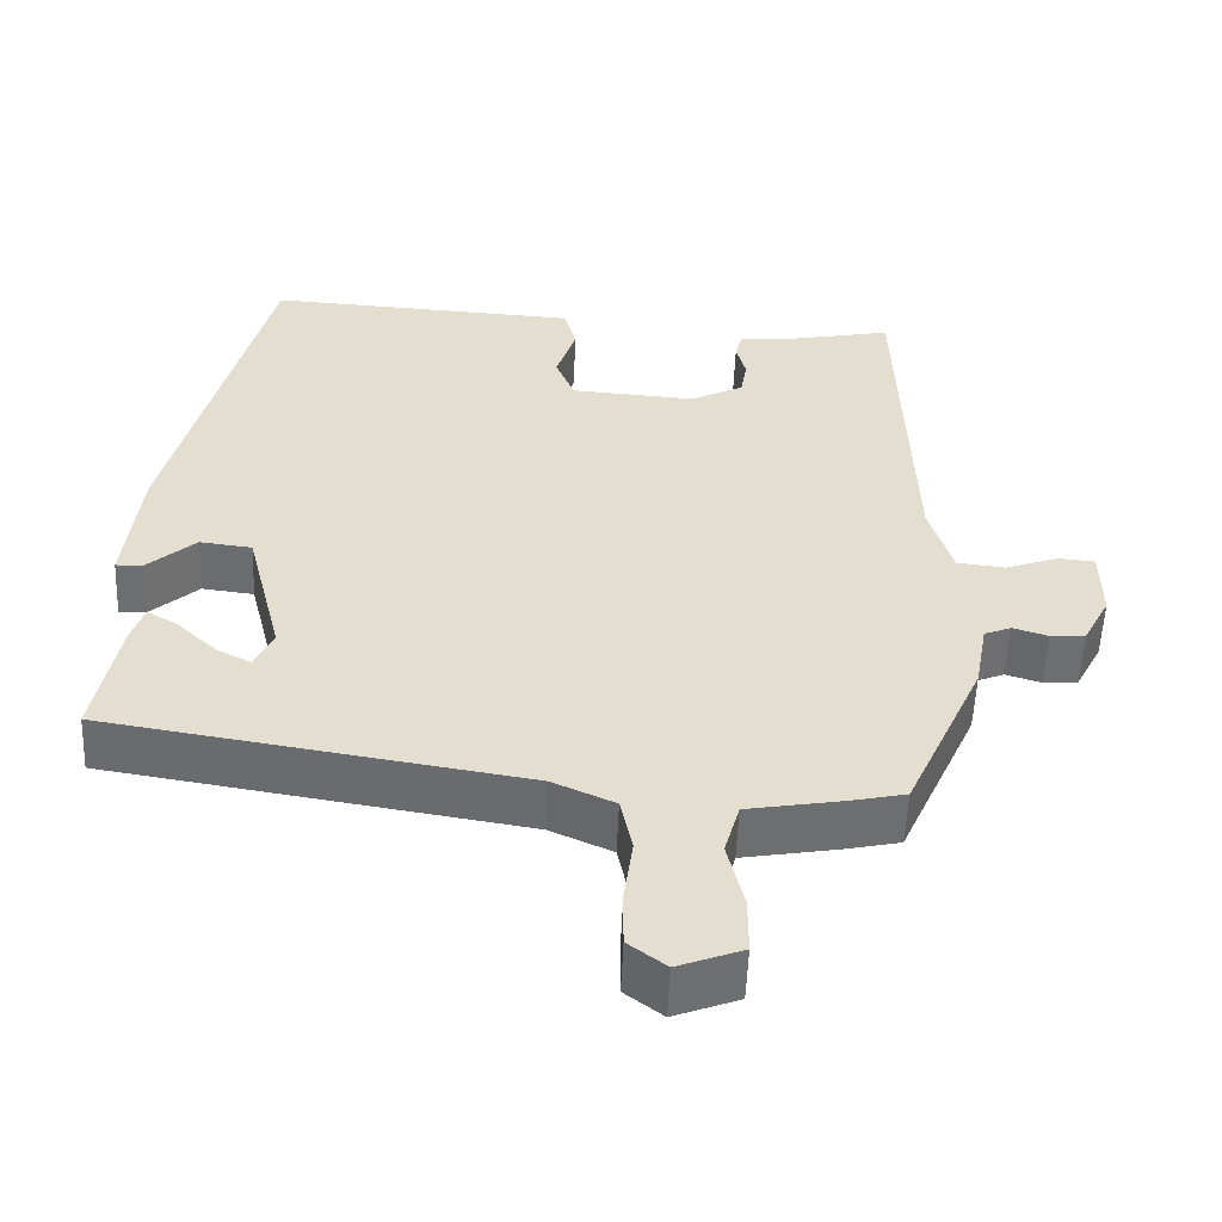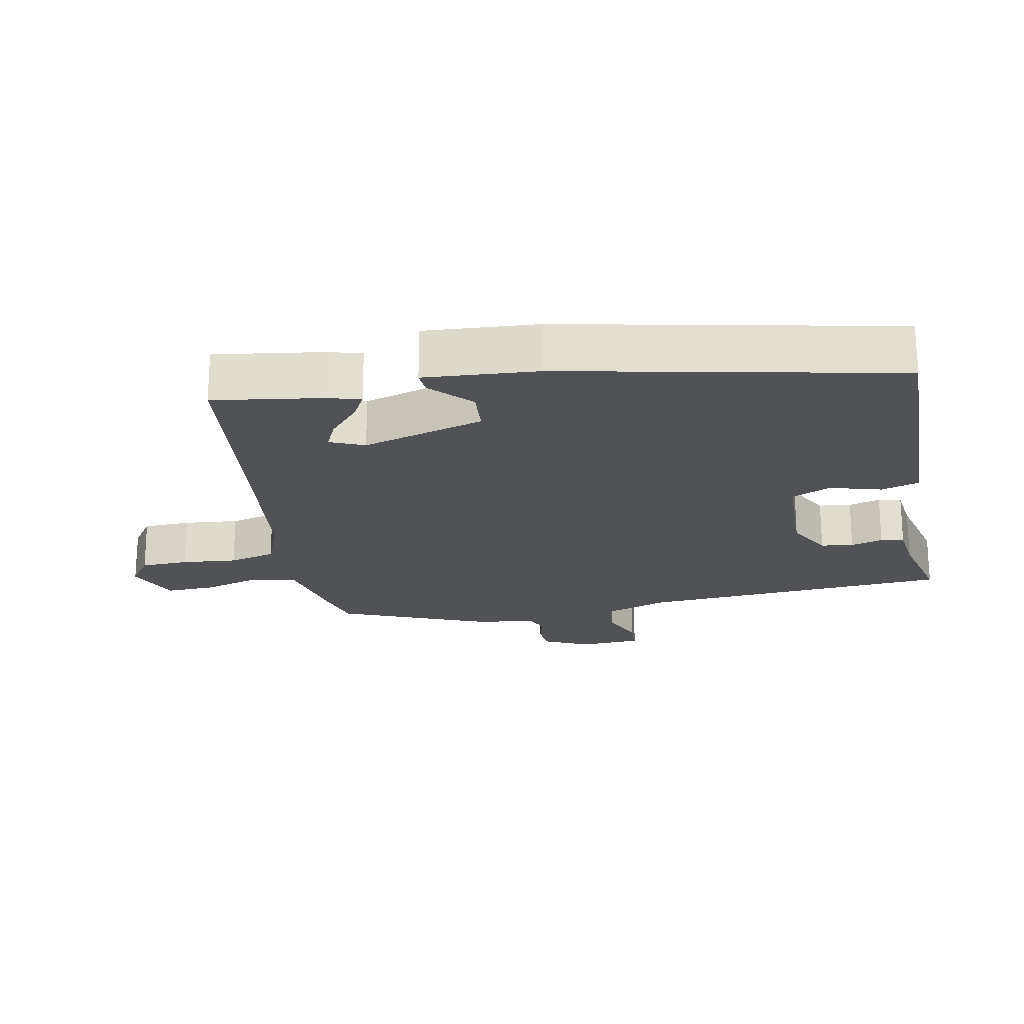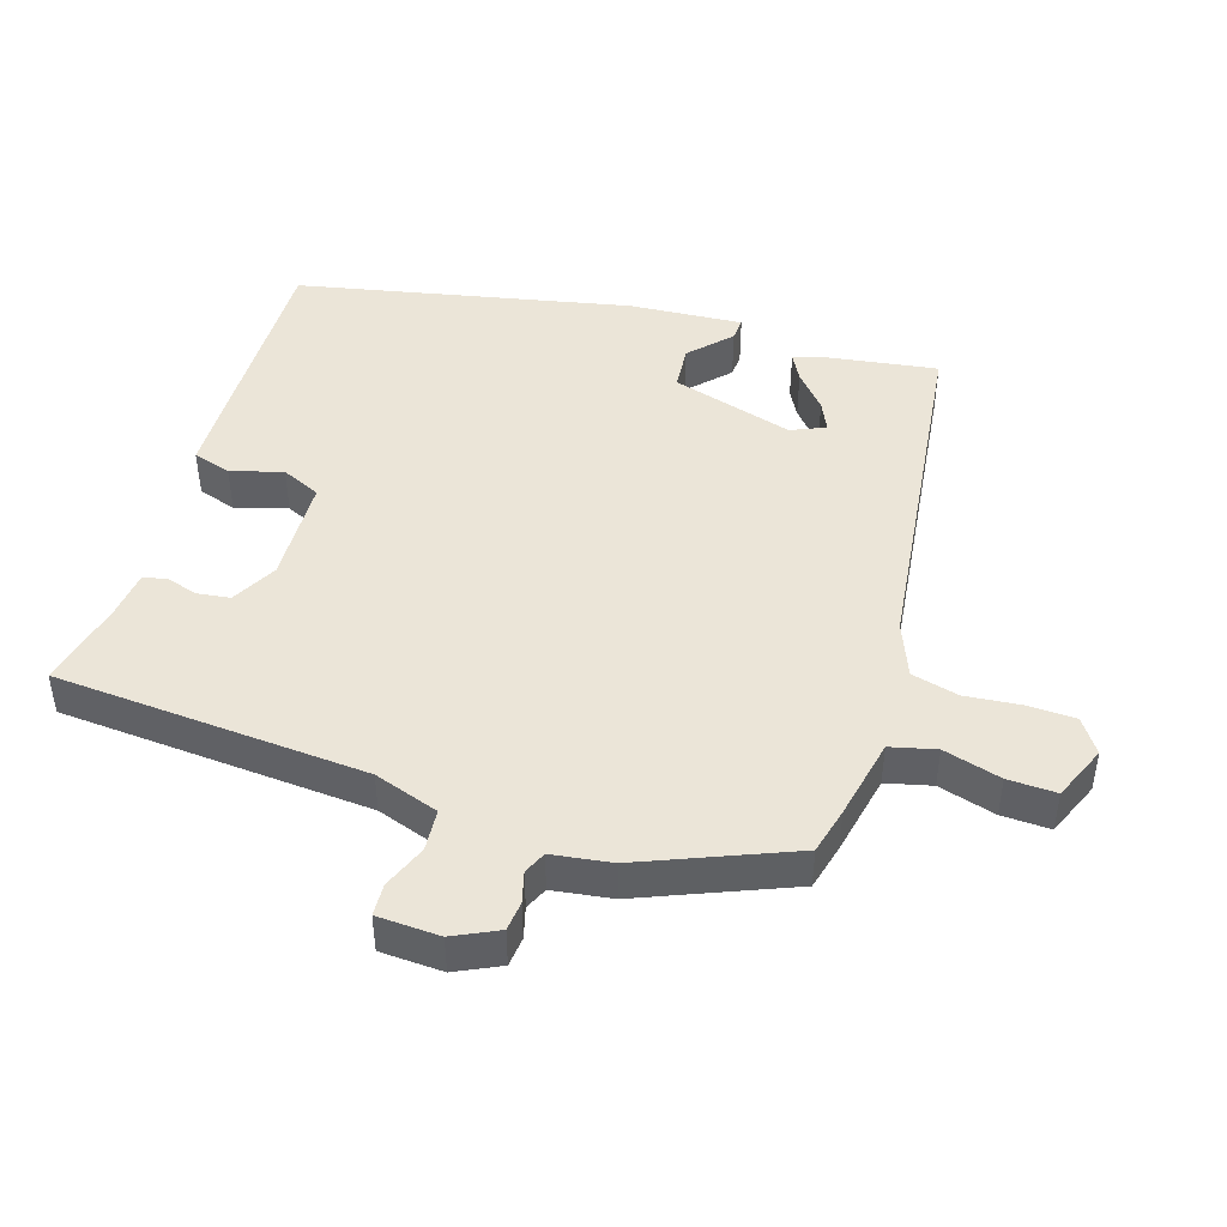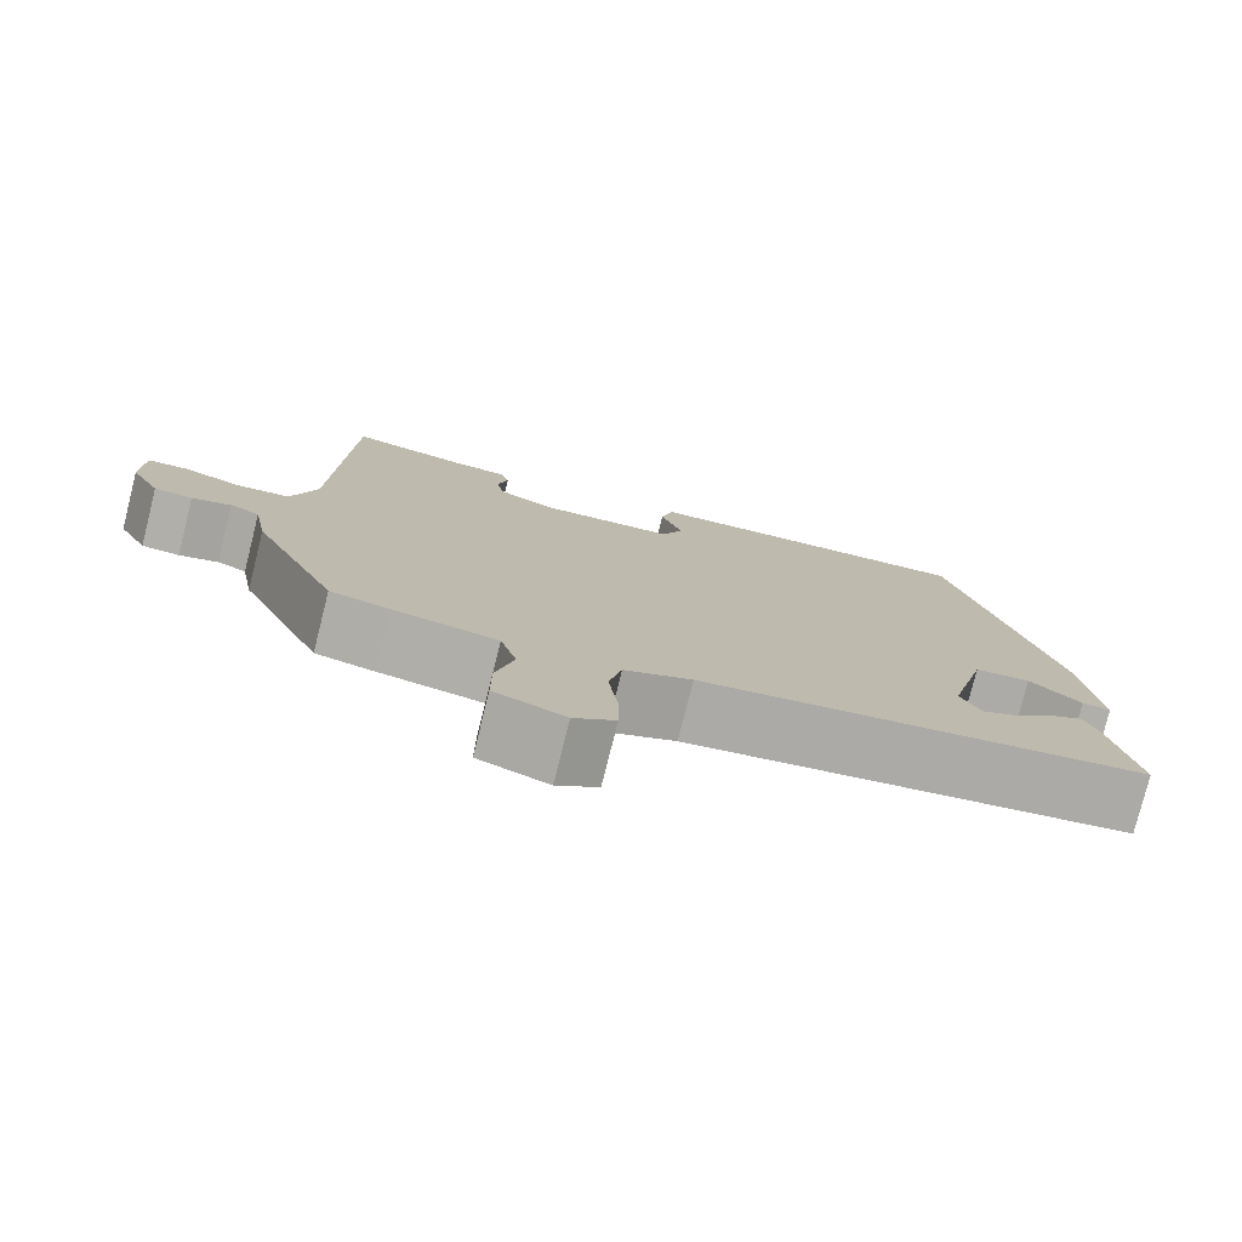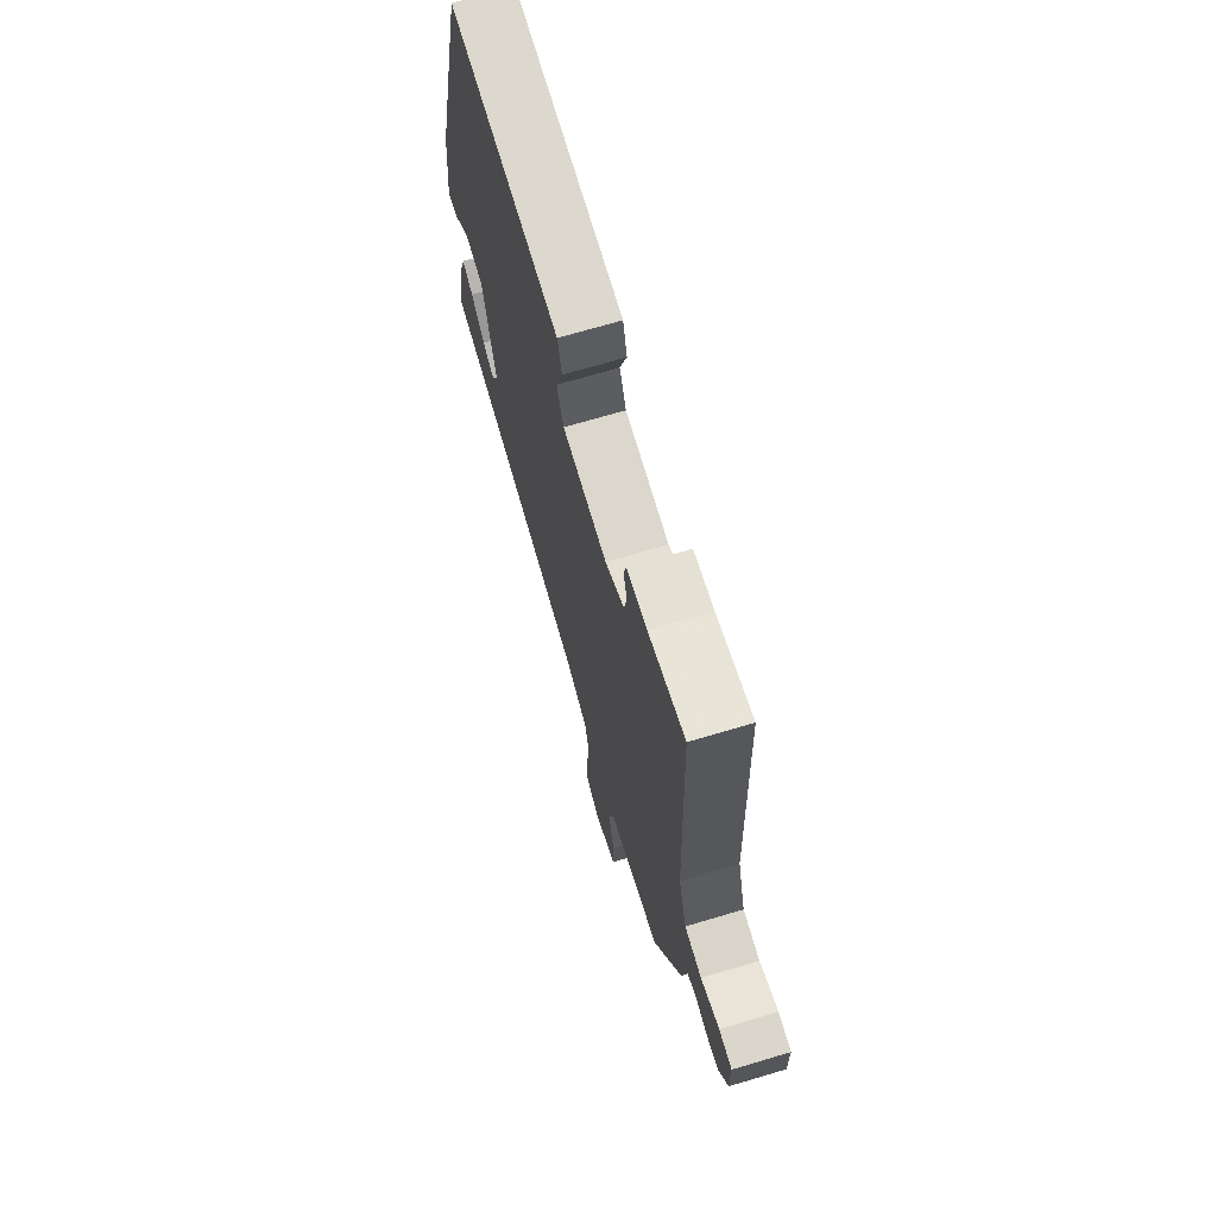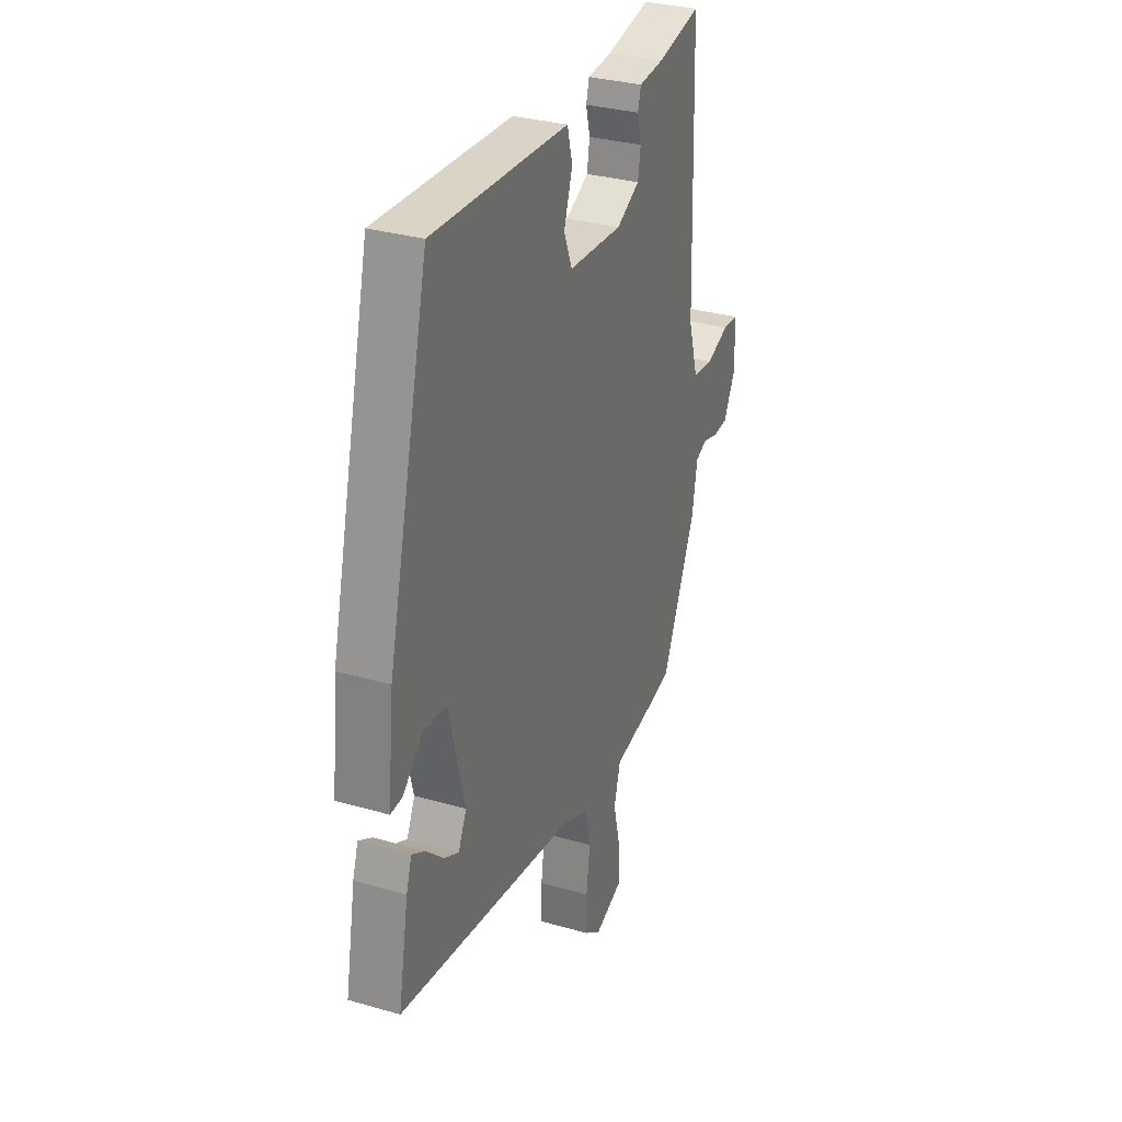
<metadata>
{"format":"obj","ext":"obj","renderer":"f3d","projection":"perspective","resolution":1024,"background":"white","views":[{"elev":-54.3,"azim":-2.4,"up":"+Z"},{"elev":-21.3,"azim":-76.8,"up":"+Y"},{"elev":45.6,"azim":109.5,"up":"+Y"},{"elev":-77.8,"azim":165.9,"up":"+Z"},{"elev":69.6,"azim":73.4,"up":"+Z"},{"elev":31.6,"azim":-67.8,"up":"+Z"}]}
</metadata>
<code>
v 0.446 0.07 -0.516
v 0.377 0.07 -0.531
v 0.256 0.07 -0.552
v 0.237 0.07 -0.619
v 0.258 0.07 -0.705
v 0.258 0.07 -0.777
v 0.176 0.07 -0.808
v 0.128 0.07 -0.772
v 0.128 0.07 -0.701
v 0.139 0.07 -0.619
v 0.124 0.07 -0.549
v 0.045 0.07 -0.514
v -0.48 0.07 -0.431
v -0.45 0.07 -0.27
v -0.434 0.07 -0.222
v -0.395 0.07 -0.245
v -0.345 0.07 -0.292
v -0.302 0.07 -0.314
v -0.278 0.07 -0.264
v -0.324 0.07 -0.081
v -0.39 0.07 -0.073
v -0.451 0.07 -0.127
v -0.485 0.07 -0.128
v -0.467 0.07 0.04
v -0.346 0.07 0.529
v -0.09 0.07 0.515
v 0.051 0.07 0.507
v 0.066 0.07 0.45
v 0.041 0.07 0.374
v 0.065 0.07 0.315
v 0.223 0.07 0.304
v 0.291 0.07 0.338
v 0.299 0.07 0.386
v 0.287 0.07 0.434
v 0.296 0.07 0.468
v 0.368 0.07 0.474
v 0.498 0.07 0.5
v 0.513 0.07 0.036
v 0.542 0.07 -0.061
v 0.603 0.07 -0.068
v 0.67 0.07 -0.044
v 0.717 0.07 -0.048
v 0.718 0.07 -0.141
v 0.684 0.07 -0.206
v 0.64 0.07 -0.209
v 0.595 0.07 -0.195
v 0.561 0.07 -0.209
v 0.545 0.07 -0.297
v 0.446 0 -0.516
v 0.377 0 -0.531
v 0.256 0 -0.552
v 0.237 0 -0.619
v 0.258 0 -0.705
v 0.258 0 -0.777
v 0.176 0 -0.808
v 0.128 0 -0.772
v 0.128 0 -0.701
v 0.139 0 -0.619
v 0.124 0 -0.549
v 0.045 0 -0.514
v -0.48 0 -0.431
v -0.45 0 -0.27
v -0.434 0 -0.222
v -0.395 0 -0.245
v -0.345 0 -0.292
v -0.302 0 -0.314
v -0.278 0 -0.264
v -0.324 0 -0.081
v -0.39 0 -0.073
v -0.451 0 -0.127
v -0.485 0 -0.128
v -0.467 0 0.04
v -0.346 0 0.529
v -0.09 0 0.515
v 0.051 0 0.507
v 0.066 0 0.45
v 0.041 0 0.374
v 0.065 0 0.315
v 0.223 0 0.304
v 0.291 0 0.338
v 0.299 0 0.386
v 0.287 0 0.434
v 0.296 0 0.468
v 0.368 0 0.474
v 0.498 0 0.5
v 0.513 0 0.036
v 0.542 0 -0.061
v 0.603 0 -0.068
v 0.67 0 -0.044
v 0.717 0 -0.048
v 0.718 0 -0.141
v 0.684 0 -0.206
v 0.64 0 -0.209
v 0.595 0 -0.195
v 0.561 0 -0.209
v 0.545 0 -0.297
f 47 48 1 2
f 43 44 45 46
f 43 46 47
f 40 41 42 43
f 39 40 43 47
f 38 39 47 2
f 36 37 38 2
f 33 34 35 36
f 32 33 36 2
f 26 27 28 29
f 26 29 30
f 25 26 30
f 24 25 30
f 21 22 23 24
f 20 21 24 30
f 19 20 30 31
f 14 15 16 17
f 12 13 14 17
f 11 12 17 18
f 7 8 9 10
f 5 6 7 10
f 4 5 10 11
f 3 4 11
f 18 19 31 32
f 11 18 32
f 2 3 11 32
f 50 49 96 95
f 94 93 92 91
f 95 94 91
f 91 90 89 88
f 95 91 88 87
f 50 95 87 86
f 50 86 85 84
f 84 83 82 81
f 50 84 81 80
f 77 76 75 74
f 78 77 74
f 78 74 73
f 78 73 72
f 72 71 70 69
f 78 72 69 68
f 79 78 68 67
f 65 64 63 62
f 65 62 61 60
f 66 65 60 59
f 58 57 56 55
f 58 55 54 53
f 59 58 53 52
f 59 52 51
f 80 79 67 66
f 80 66 59
f 80 59 51 50
f 1 49 50 2
f 2 50 51 3
f 3 51 52 4
f 4 52 53 5
f 5 53 54 6
f 6 54 55 7
f 7 55 56 8
f 8 56 57 9
f 9 57 58 10
f 10 58 59 11
f 11 59 60 12
f 12 60 61 13
f 13 61 62 14
f 14 62 63 15
f 15 63 64 16
f 16 64 65 17
f 17 65 66 18
f 18 66 67 19
f 19 67 68 20
f 20 68 69 21
f 21 69 70 22
f 22 70 71 23
f 23 71 72 24
f 24 72 73 25
f 25 73 74 26
f 26 74 75 27
f 27 75 76 28
f 28 76 77 29
f 29 77 78 30
f 30 78 79 31
f 31 79 80 32
f 32 80 81 33
f 33 81 82 34
f 34 82 83 35
f 35 83 84 36
f 36 84 85 37
f 37 85 86 38
f 38 86 87 39
f 39 87 88 40
f 40 88 89 41
f 41 89 90 42
f 42 90 91 43
f 43 91 92 44
f 44 92 93 45
f 45 93 94 46
f 46 94 95 47
f 47 95 96 48
f 48 96 49 1

</code>
